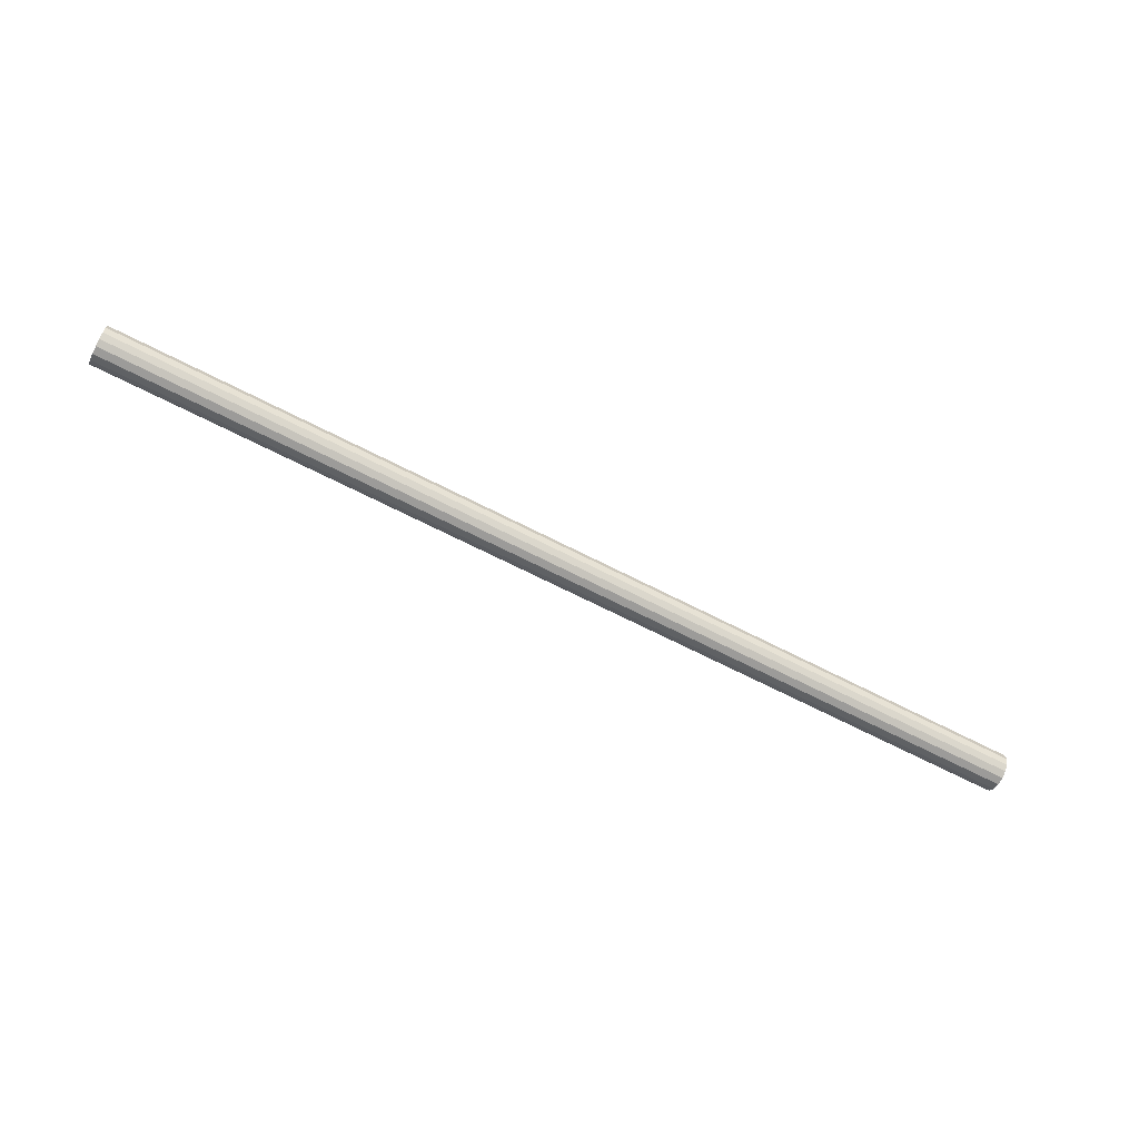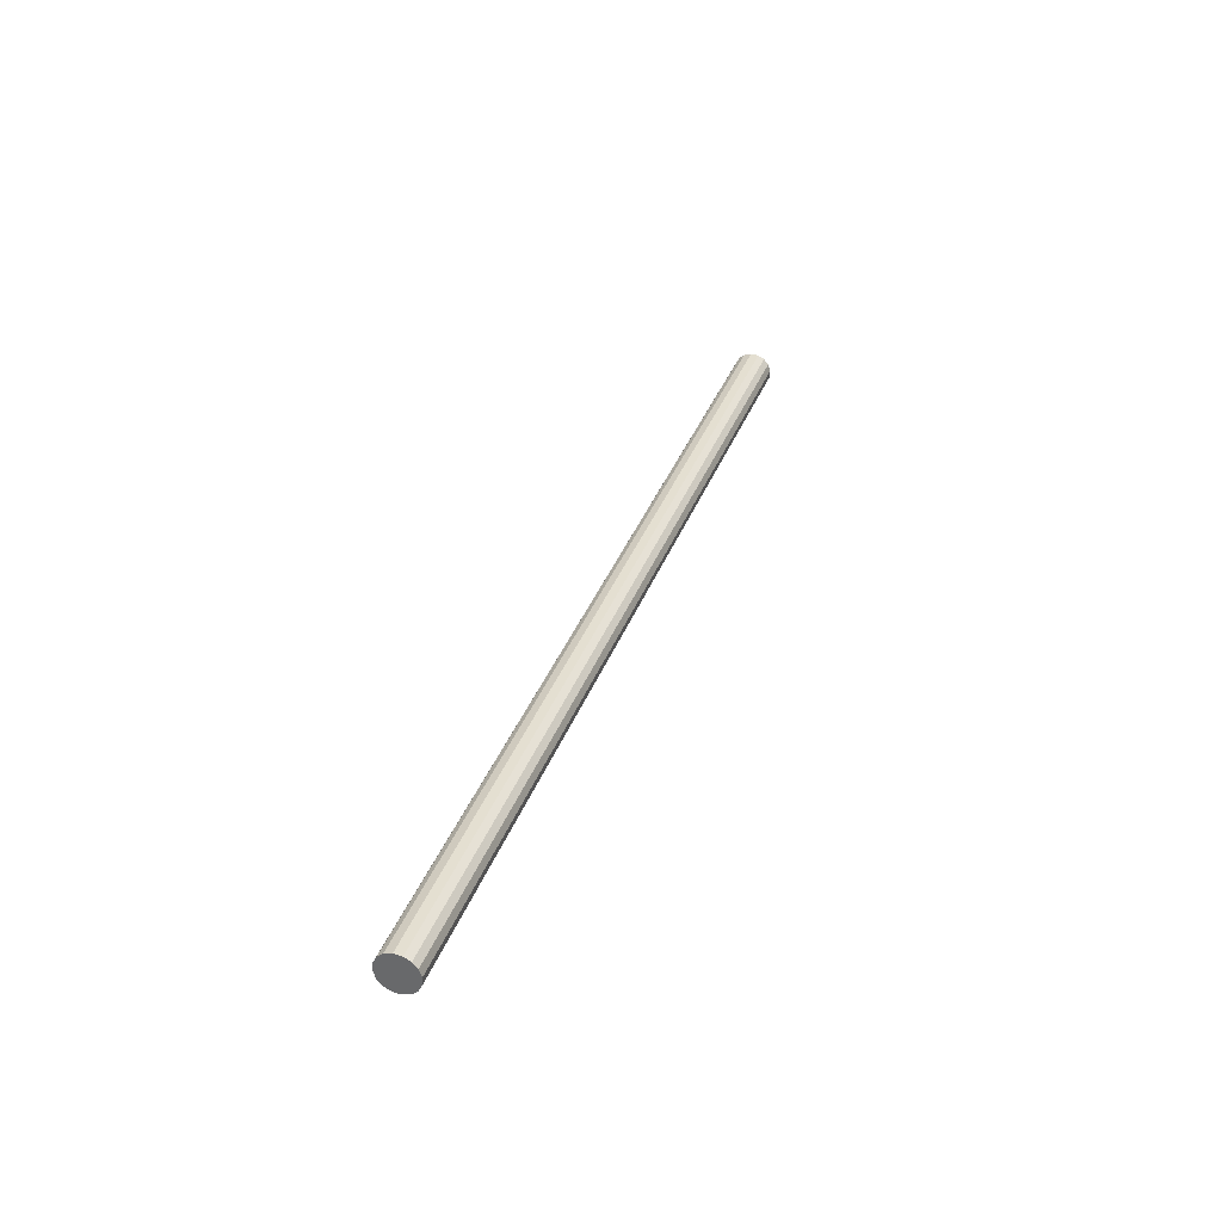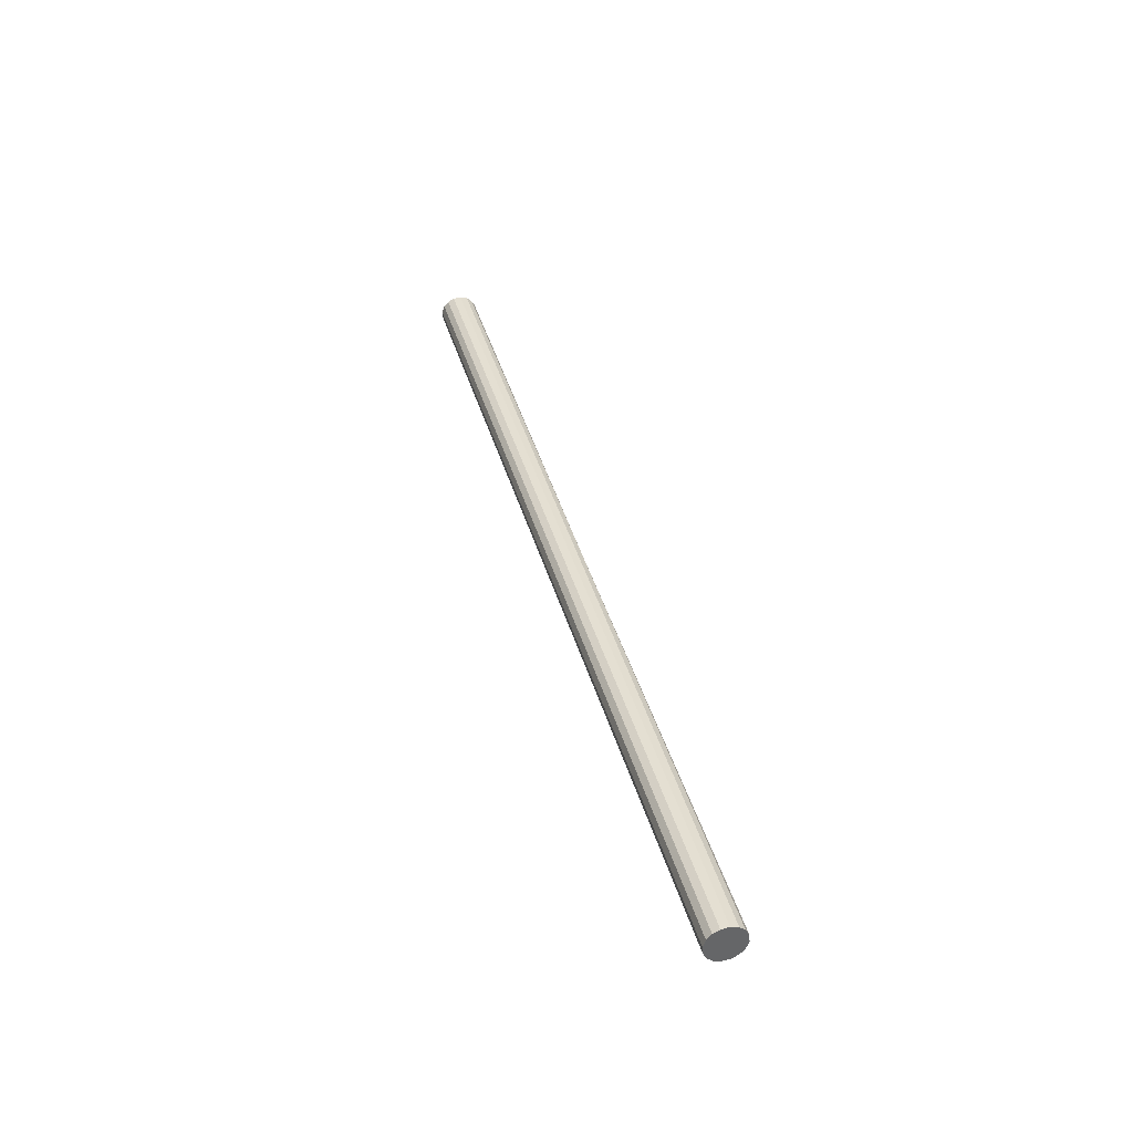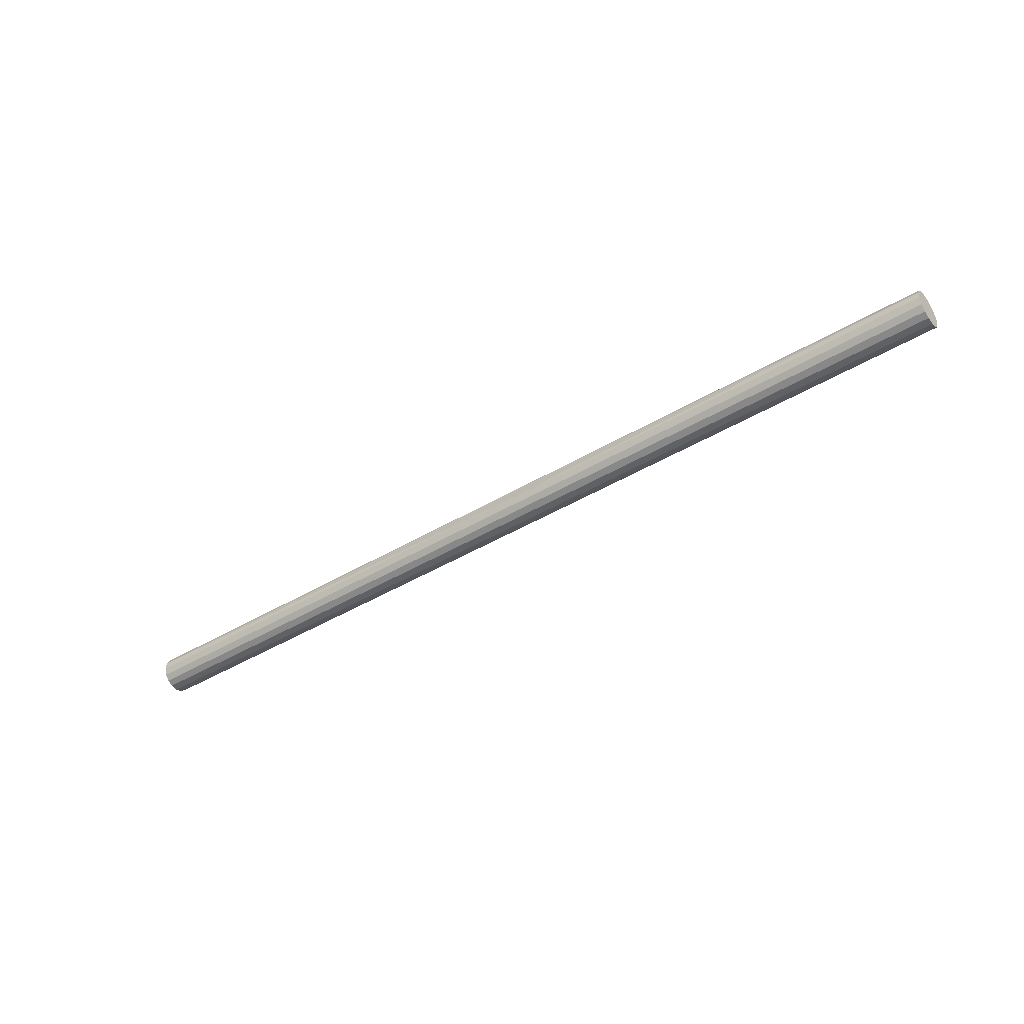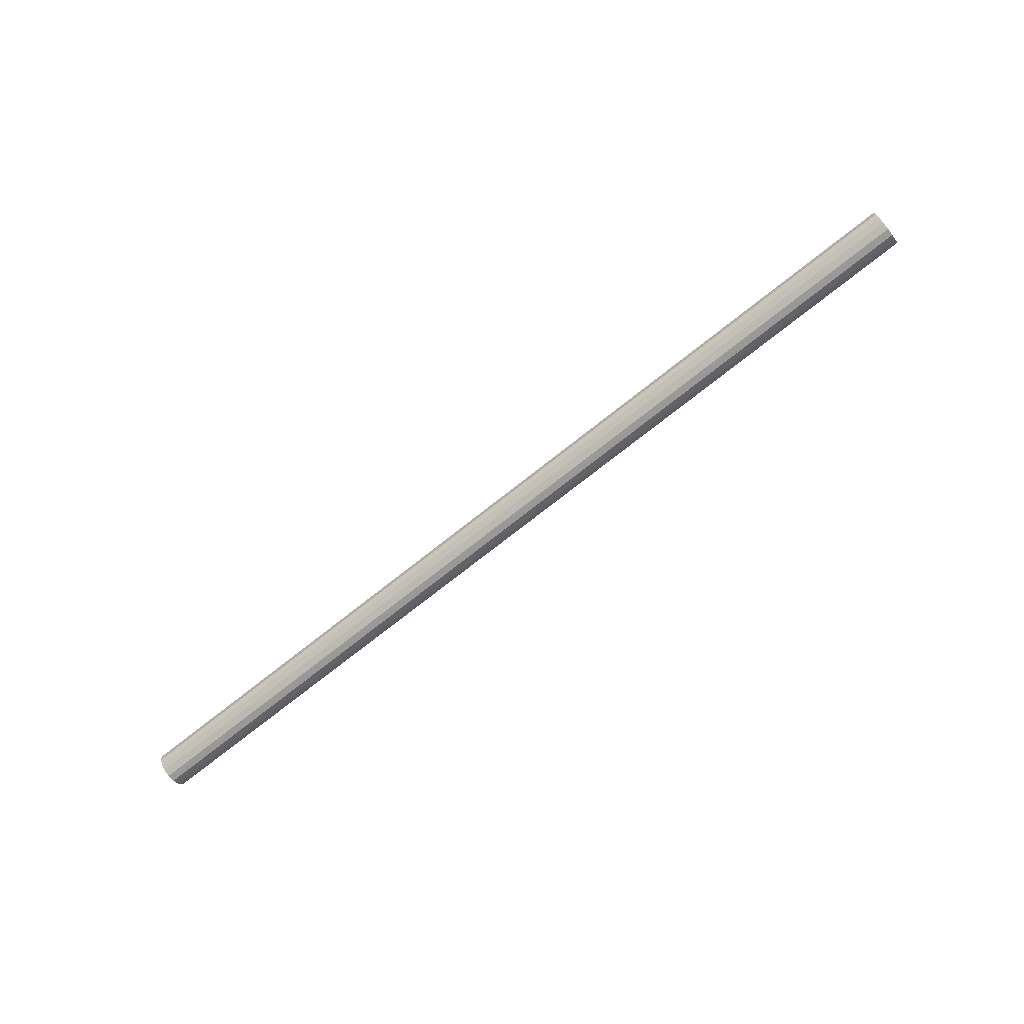
<metadata>
{"format":"obj","ext":"obj","renderer":"f3d","projection":"perspective","resolution":1024,"background":"white","views":[{"elev":-65.2,"azim":152.3,"up":"+Y"},{"elev":34.2,"azim":-71.7,"up":"+Z"},{"elev":38.7,"azim":75.2,"up":"+Z"},{"elev":-43.6,"azim":-144.7,"up":"+Z"},{"elev":-72.4,"azim":38.6,"up":"+Y"}]}
</metadata>
<code>
v 78.59 2.494 1.956
v 78.59 3.039 0.901
v 78.59 3.147 -0.38
v 78.59 2.737 -1.599
v 78.59 1.956 -2.494
v 78.59 0.901 -3.039
v 78.59 -0.38 -3.147
v 78.59 -1.599 -2.737
v 78.59 -2.494 -1.956
v 78.59 -3.039 -0.901
v 78.59 -3.147 0.38
v 78.59 -2.737 1.599
v 78.59 -1.956 2.494
v 78.59 -0.901 3.039
v 78.59 0.38 3.147
v 78.59 1.599 2.737
v -78.59 2.494 1.956
v -78.59 1.599 2.737
v -78.59 0.38 3.147
v -78.59 -0.901 3.039
v -78.59 -1.956 2.494
v -78.59 -2.737 1.599
v -78.59 -3.147 0.38
v -78.59 -3.039 -0.901
v -78.59 -2.494 -1.956
v -78.59 -1.599 -2.737
v -78.59 -0.38 -3.147
v -78.59 0.901 -3.039
v -78.59 1.956 -2.494
v -78.59 2.737 -1.599
v -78.59 3.147 -0.38
v -78.59 3.039 0.901
v -78.59 2.494 1.956
v -78.59 3.039 0.901
v -78.59 3.147 -0.38
v -78.59 2.737 -1.599
v -78.59 1.956 -2.494
v -78.59 0.901 -3.039
v -78.59 -0.38 -3.147
v -78.59 -1.599 -2.737
v -78.59 -2.494 -1.956
v -78.59 -3.039 -0.901
v -78.59 -3.147 0.38
v -78.59 -2.737 1.599
v -78.59 -1.956 2.494
v -78.59 -0.901 3.039
v -78.59 0.38 3.147
v -78.59 1.599 2.737
v -78.59 2.494 1.956
v -0 2.494 1.956
v -0 2.494 1.956
v 78.59 2.494 1.956
v 78.59 3.039 0.901
v 78.59 3.147 -0.38
v 78.59 2.737 -1.599
v 78.59 1.956 -2.494
v 78.59 0.901 -3.039
v 78.59 -0.38 -3.147
v 78.59 -1.599 -2.737
v 78.59 -2.494 -1.956
v 78.59 -3.039 -0.901
v 78.59 -3.147 0.38
v 78.59 -2.737 1.599
v 78.59 -1.956 2.494
v 78.59 -0.901 3.039
v 78.59 0.38 3.147
v 78.59 1.599 2.737
v 78.59 2.494 1.956
v -0 3.147 -0.38
v 0 2.737 -1.599
v -0 1.956 -2.494
v -0 0.901 -3.039
v 0 -0.38 -3.147
v 0 -1.599 -2.737
v 0 -2.494 -1.956
v -0 -3.039 -0.901
v 0 -3.147 0.38
v 0 -2.737 1.599
v 0 -1.956 2.494
v -0 -0.901 3.039
v 0 0.38 3.147
v 0 1.599 2.737
f 2 1 15
f 2 4 3
f 4 2 15
f 15 1 16
f 14 13 12
f 12 15 14
f 11 4 15
f 4 11 6
f 6 8 7
f 8 6 11
f 12 11 15
f 11 10 9
f 11 9 8
f 5 4 6
f 19 18 24
f 23 20 19
f 25 18 17
f 32 31 27
f 31 30 28
f 17 32 26
f 22 21 20
f 19 24 23
f 24 18 25
f 25 17 26
f 28 30 29
f 27 31 28
f 32 27 26
f 20 23 22
f 50 34 33
f 69 35 34
f 37 36 70
f 70 71 37
f 38 37 71
f 71 72 38
f 36 35 69
f 69 70 36
f 53 69 50
f 70 69 54
f 54 55 70
f 39 38 72
f 72 73 39
f 72 71 56
f 56 57 72
f 71 70 55
f 55 56 71
f 50 69 34
f 41 40 74
f 74 75 41
f 42 41 75
f 75 76 42
f 44 43 77
f 77 78 44
f 45 44 78
f 78 79 45
f 43 42 76
f 76 77 43
f 74 73 58
f 58 59 74
f 75 74 59
f 59 60 75
f 46 45 79
f 79 80 46
f 47 46 80
f 80 81 47
f 49 48 82
f 82 51 49
f 48 47 81
f 81 82 48
f 73 74 40
f 40 39 73
f 73 72 57
f 57 58 73
f 53 54 69
f 77 76 61
f 61 62 77
f 52 53 50
f 76 75 60
f 60 61 76
f 79 78 63
f 63 64 79
f 80 79 64
f 64 65 80
f 82 81 66
f 66 67 82
f 51 82 67
f 67 68 51
f 81 80 65
f 65 66 81
f 62 63 78
f 78 77 62

</code>
